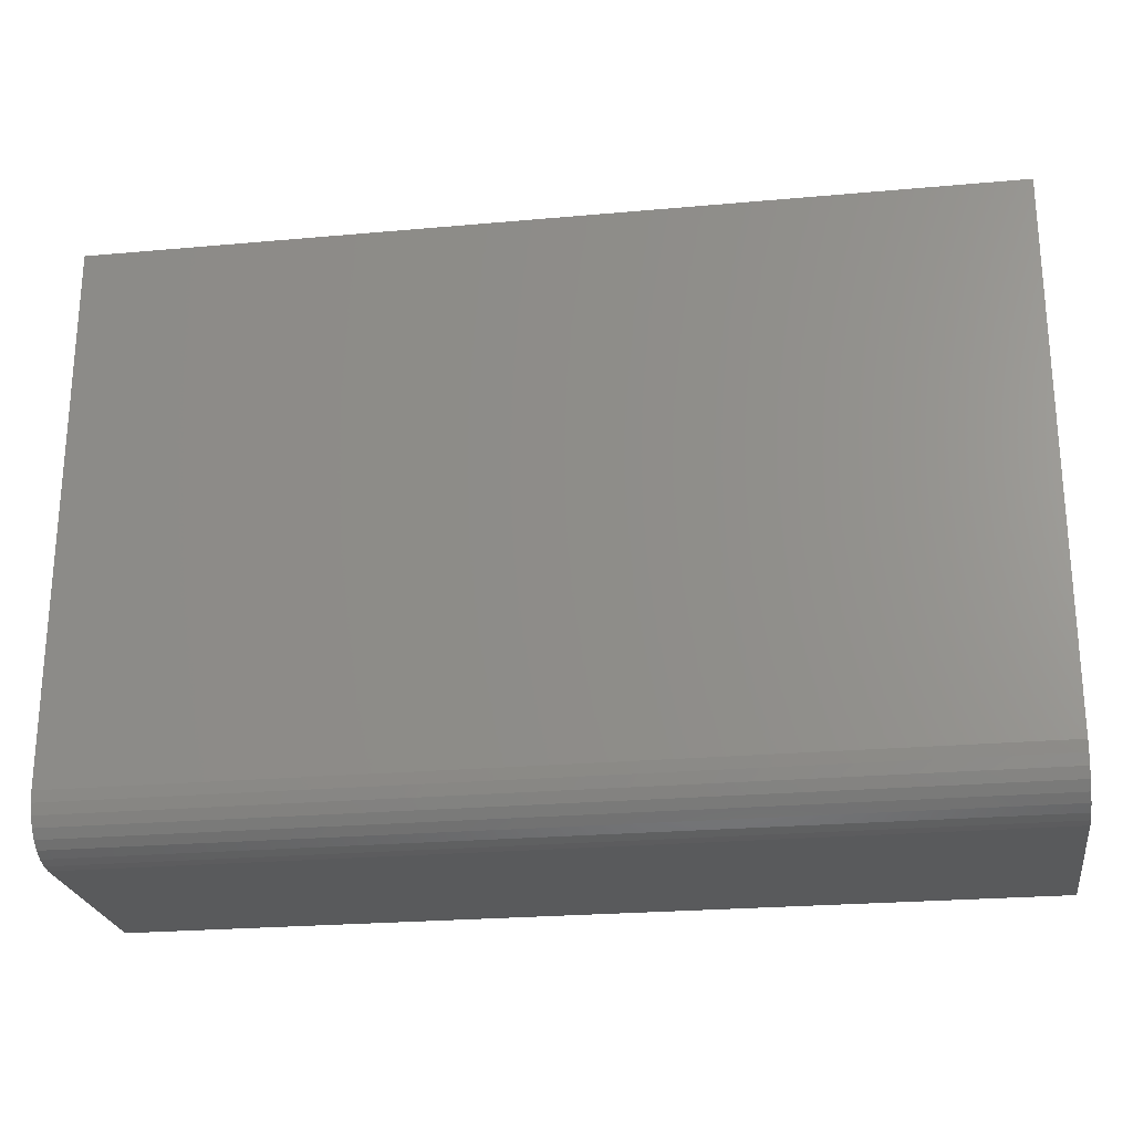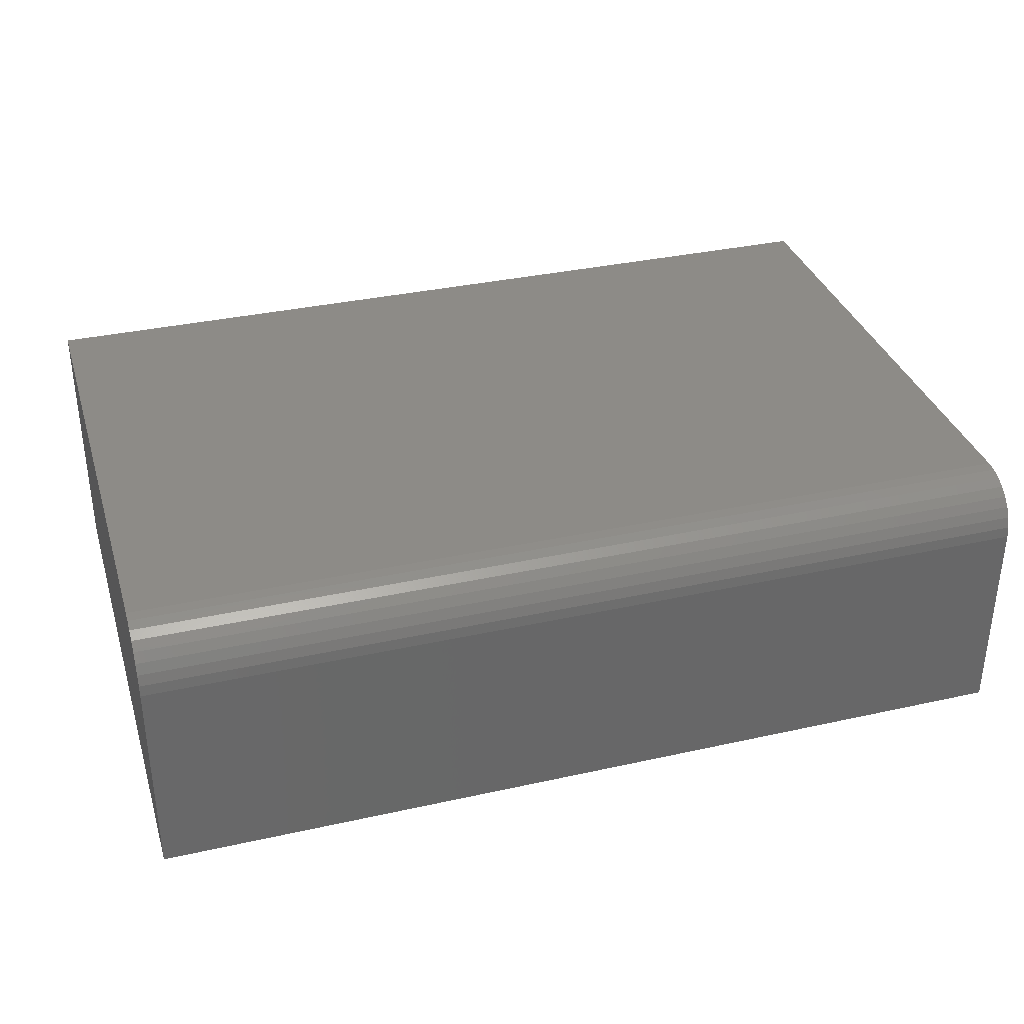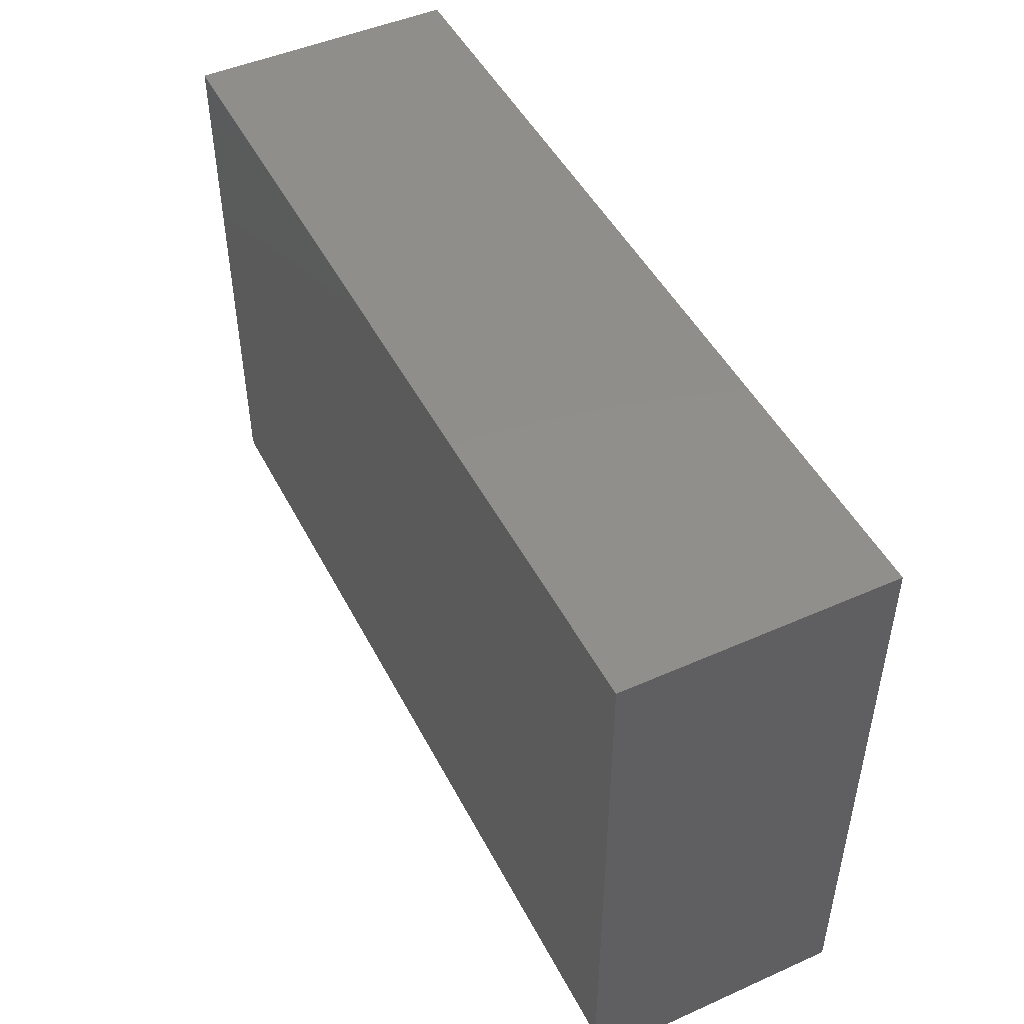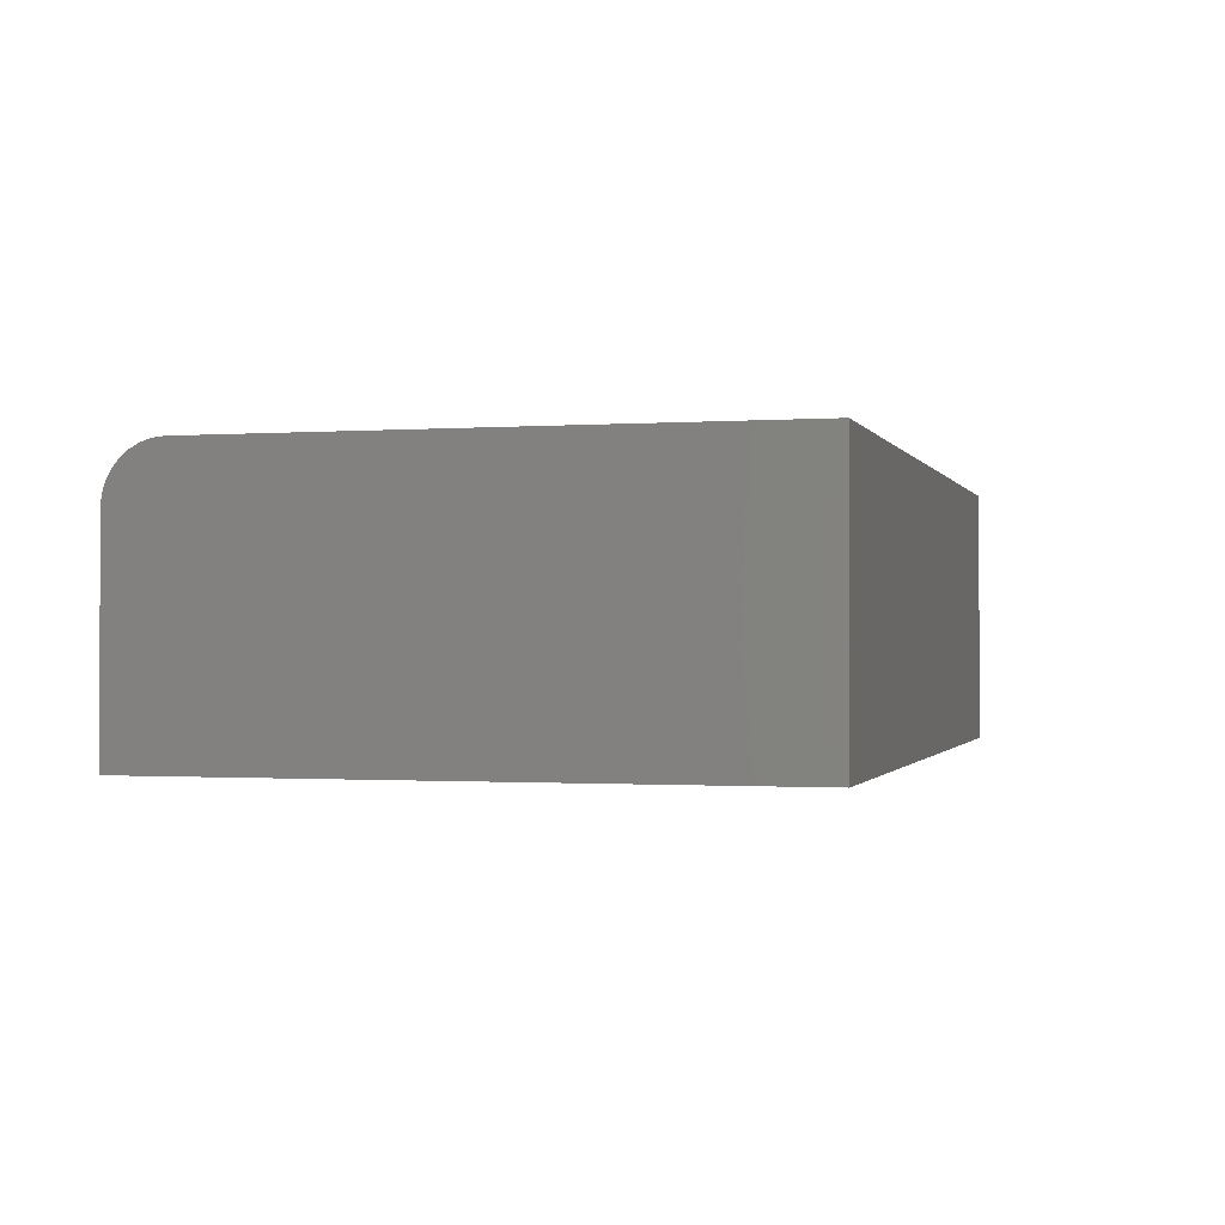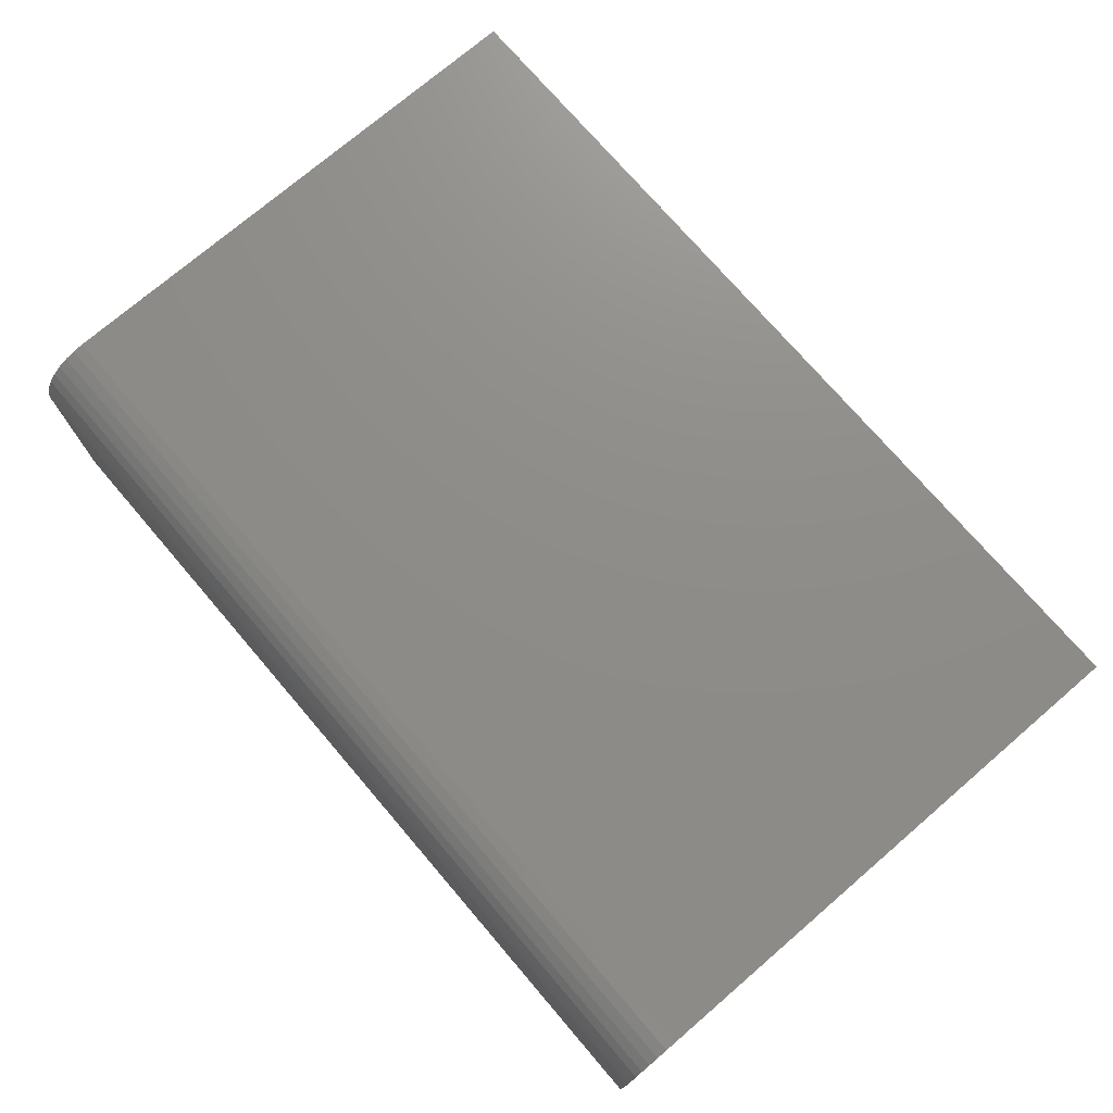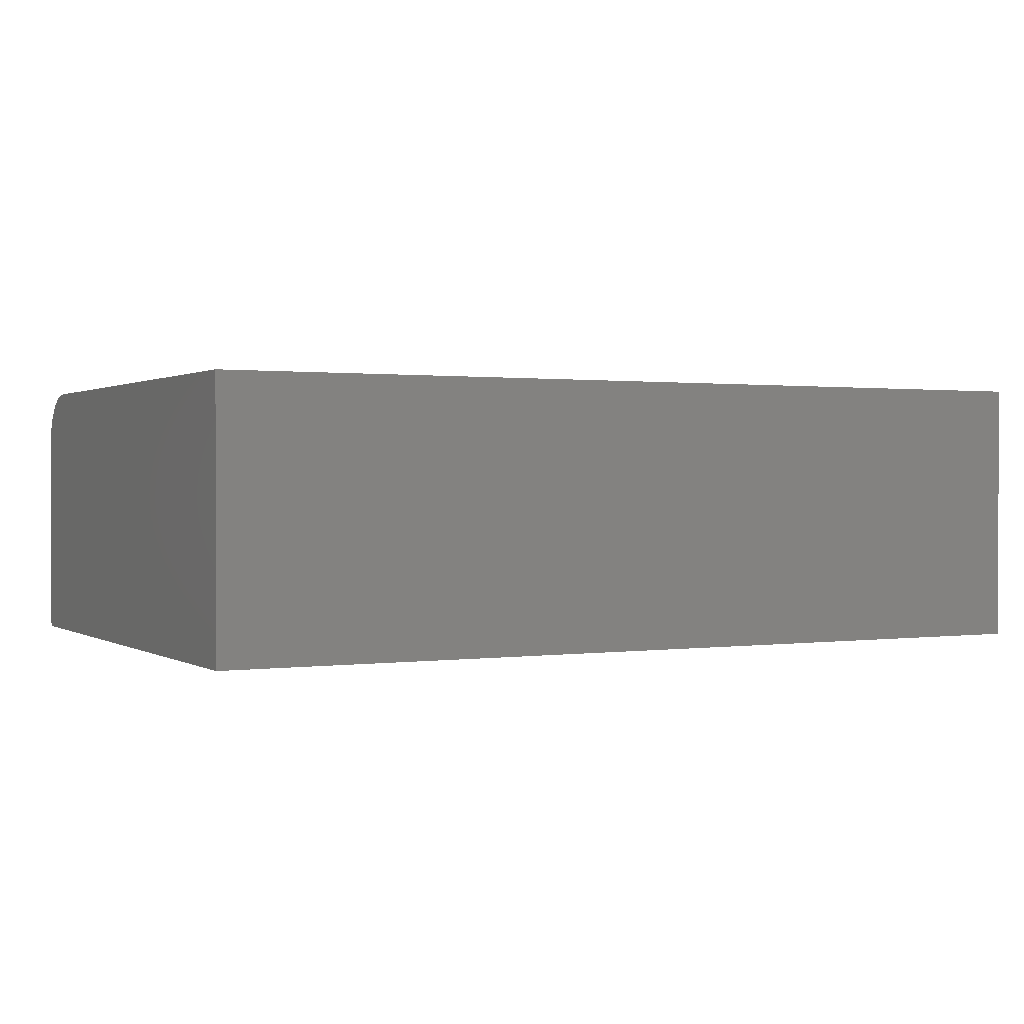
<metadata>
{"format":"stl","ext":"stl","renderer":"f3d","projection":"perspective","resolution":1024,"background":"white","views":[{"elev":-24.0,"azim":8.5,"up":"+Y"},{"elev":34.6,"azim":-16.6,"up":"+Z"},{"elev":47.8,"azim":63.5,"up":"+Y"},{"elev":-0.8,"azim":105.1,"up":"+Z"},{"elev":74.4,"azim":49.4,"up":"+Z"},{"elev":0.9,"azim":152.6,"up":"+Z"}]}
</metadata>
<code>
# stl→obj: 24 verts, 44 faces
v -0.75 -0.1562 0.1484
v -0.25 -0.1562 0.1484
v -0.75 0.1441 0.1484
v -0.25 0.1441 0.1484
v -0.75 -0.1875 0.1172
v -0.75 -0.1869 0.1233
v -0.75 -0.1851 0.1291
v -0.75 -0.1875 0
v -0.75 -0.1822 0.1345
v -0.75 -0.1783 0.1393
v -0.75 -0.1736 0.1432
v -0.75 -0.1682 0.1461
v -0.75 -0.1623 0.1478
v -0.75 0.1441 0
v -0.25 -0.1822 0.1345
v -0.25 -0.1682 0.1461
v -0.25 -0.1736 0.1432
v -0.25 -0.1783 0.1393
v -0.25 0.1441 0
v -0.25 -0.1623 0.1478
v -0.25 -0.1875 0
v -0.25 -0.1851 0.1291
v -0.25 -0.1869 0.1233
v -0.25 -0.1875 0.1172
f 1 2 3
f 3 2 4
f 5 6 7
f 8 5 7
f 8 7 9
f 8 9 10
f 8 10 11
f 8 11 12
f 8 12 13
f 8 13 1
f 8 1 3
f 8 3 14
f 15 16 17
f 15 17 18
f 19 4 2
f 19 2 20
f 19 20 21
f 20 16 15
f 20 15 22
f 20 22 23
f 20 23 24
f 20 24 21
f 5 8 24
f 24 8 21
f 5 24 6
f 6 24 23
f 6 23 7
f 7 23 22
f 7 22 9
f 9 22 15
f 9 15 10
f 10 15 18
f 10 18 11
f 11 18 17
f 11 17 12
f 12 17 16
f 12 16 13
f 13 16 20
f 13 20 1
f 1 20 2
f 8 14 21
f 21 14 19
f 4 19 3
f 3 19 14

</code>
